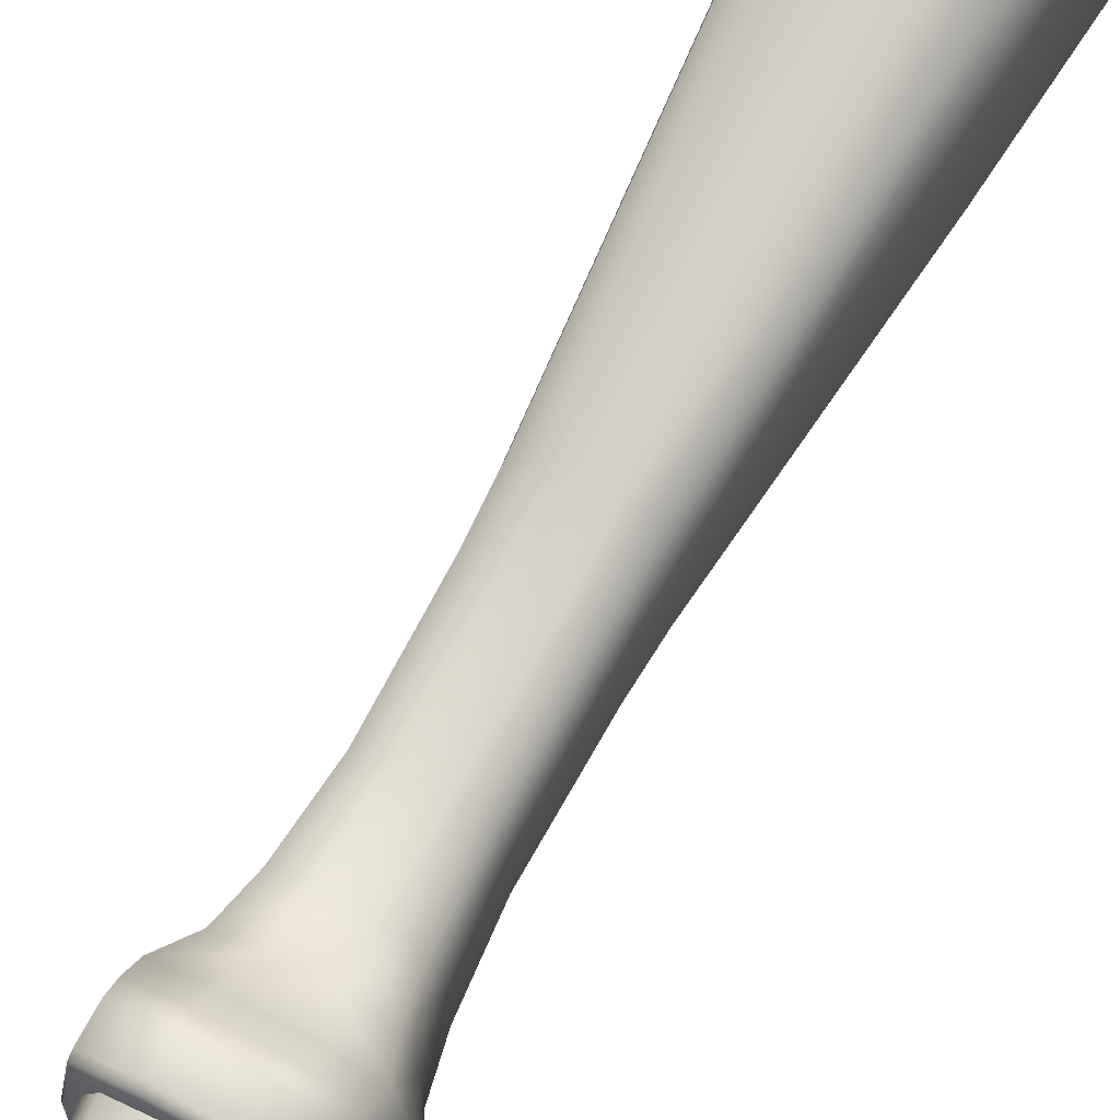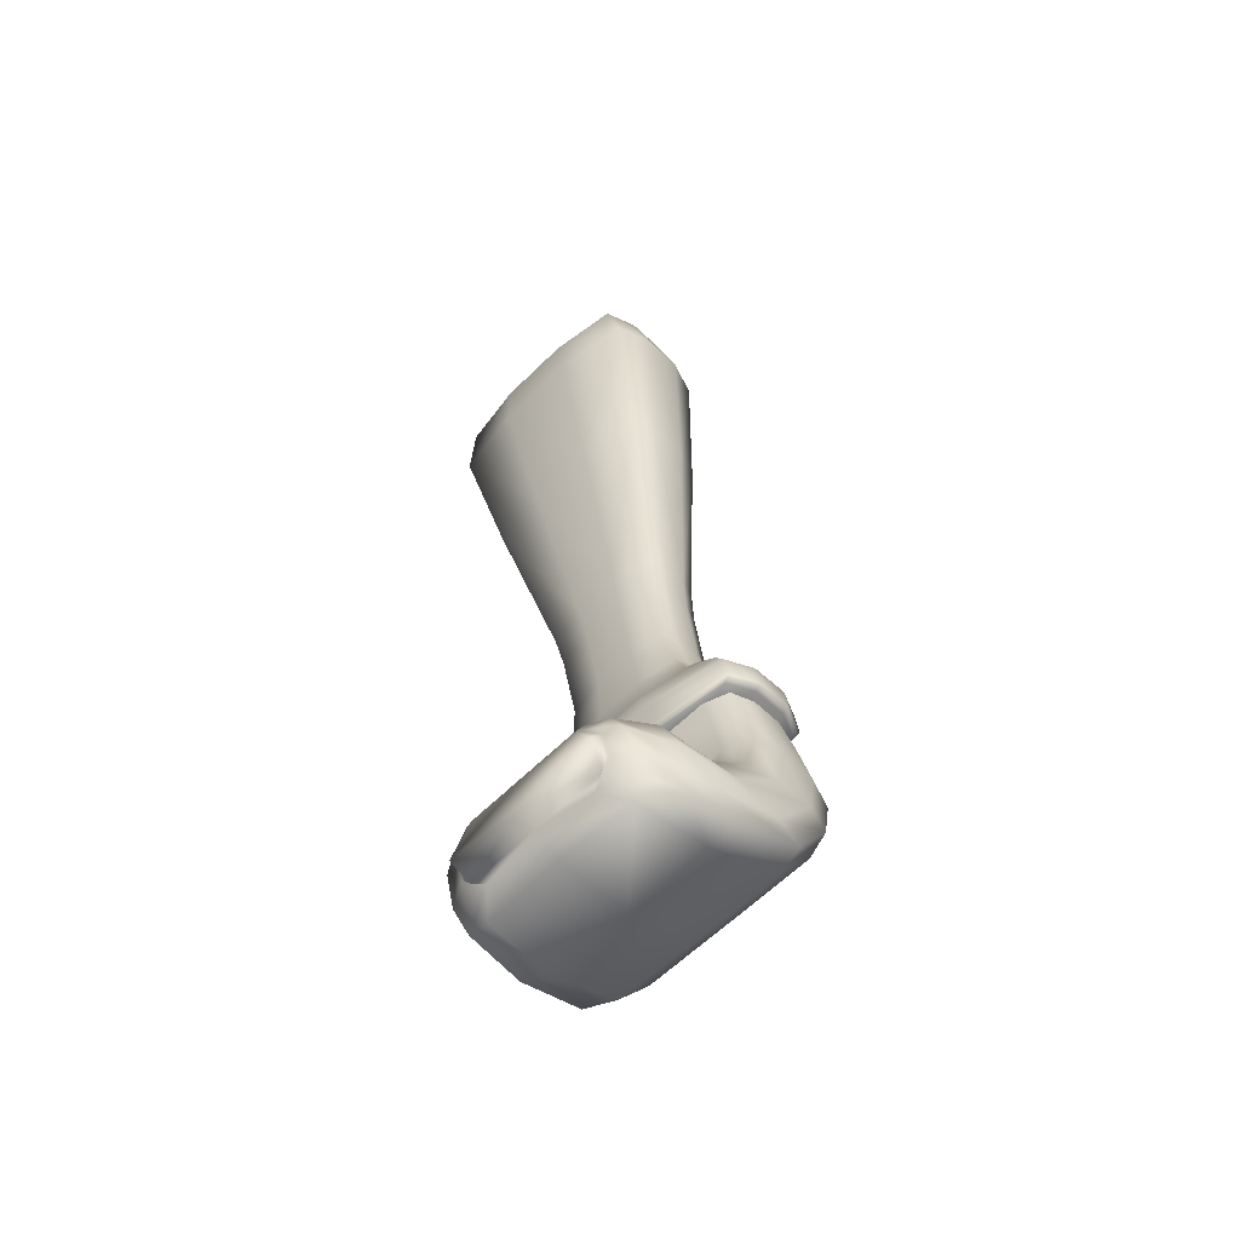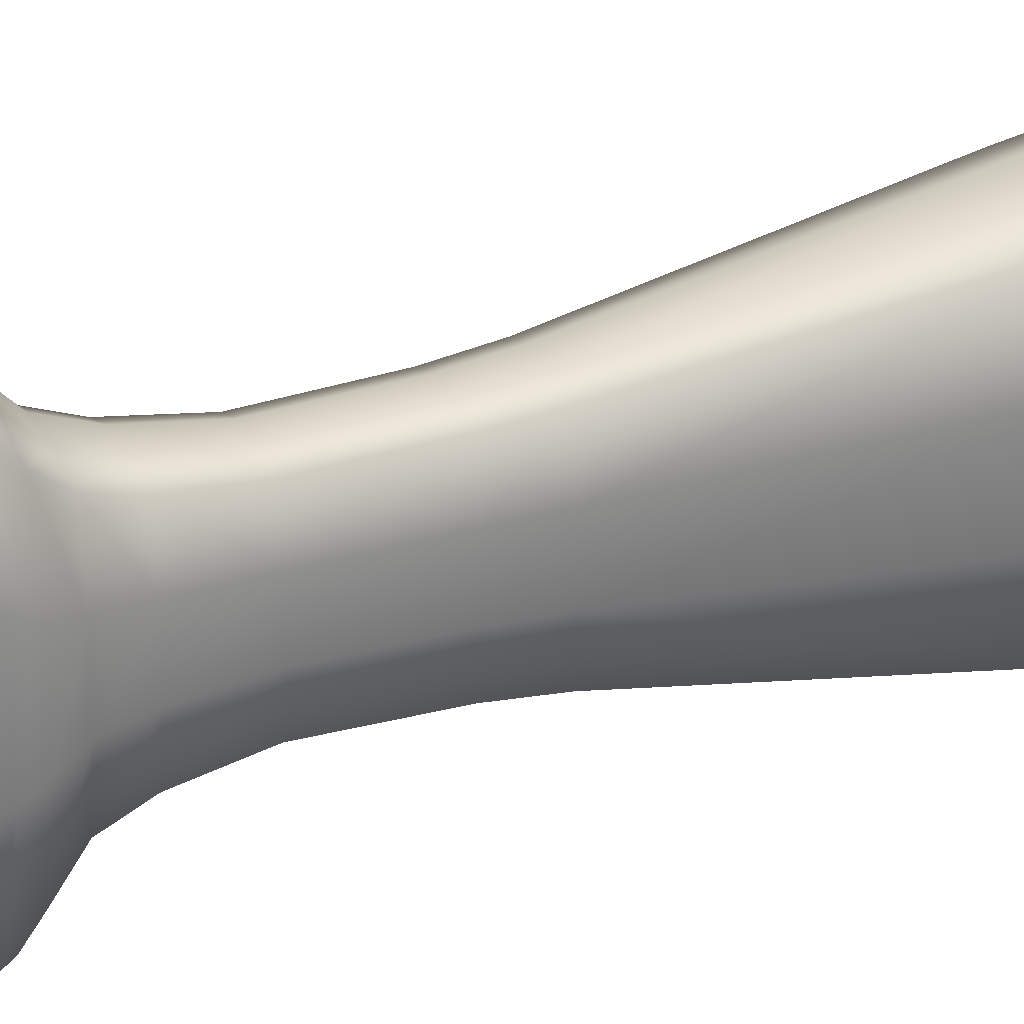
<metadata>
{"format":"obj","ext":"obj","renderer":"f3d","projection":"perspective","resolution":1024,"background":"white","views":[{"elev":71.9,"azim":39.1,"up":"+Z"},{"elev":-63.8,"azim":-45.6,"up":"+Y"},{"elev":29.5,"azim":76.7,"up":"+Z"}]}
</metadata>
<code>
o Cube.001_Cube.008
v 0.4372 0.05034 -0.5947
v 0.4587 0.03925 -0.5904
v 0.3983 0.04549 -0.5851
v 0.4655 0.03329 -0.4455
v 0.4707 0.03822 -0.4256
v 0.4271 0.02936 -0.4263
v 0.421 0.0663 -0.4222
v 0.409 0.08031 -0.4278
v 0.3851 0.07756 -0.4436
v 0.3999 0.08589 -0.5703
v 0.409 0.08031 -0.5902
v 0.3799 0.08276 -0.5576
v 0.3851 0.07756 -0.5744
v 0.3784 0.08126 -0.5516
v 0.5331 0.1544 -0.6027
v 0.5528 0.1512 -0.597
v 0.5441 0.1127 -0.5965
v 0.5622 0.1547 -0.4404
v 0.5542 0.152 -0.4205
v 0.5475 0.1155 -0.4205
v 0.5063 0.1558 -0.4149
v 0.4862 0.1525 -0.4209
v 0.4993 0.1136 -0.4154
v 0.4796 0.1548 -0.5763
v 0.4875 0.1515 -0.5971
v 0.4821 0.1104 -0.5966
v 0.3908 0.03798 -0.4559
v 0.3944 0.03135 -0.4657
v 0.3891 0.04799 -0.4495
v 0.3877 0.0647 -0.4374
v 0.3835 0.07575 -0.453
v 0.4108 0.02421 -0.4501
v 0.4112 0.03074 -0.5838
v 0.3891 0.04799 -0.5685
v 0.5244 0.1111 -0.6016
v 0.4875 0.06619 -0.5979
v 0.5126 0.06769 -0.5937
v 0.5551 0.1163 -0.4403
v 0.522 0.07192 -0.4227
v 0.5258 0.06885 -0.4425
v 0.4785 0.1139 -0.4214
v 0.4491 0.08494 -0.4243
v 0.4657 0.07695 -0.4189
v 0.4731 0.1137 -0.5759
v 0.4501 0.08321 -0.5937
v 0.4383 0.09027 -0.5734
v 0.5126 0.2198 -0.5959
v 0.5322 0.2181 -0.5908
v 0.5461 0.1827 -0.5943
v 0.5259 0.1878 -0.5997
v 0.5341 0.222 -0.4457
v 0.5322 0.2181 -0.4272
v 0.5461 0.1827 -0.4237
v 0.5526 0.1871 -0.4429
v 0.4871 0.2205 -0.422
v 0.4714 0.2144 -0.4272
v 0.4993 0.1884 -0.4183
v 0.4816 0.1843 -0.4237
v 0.4616 0.2211 -0.5712
v 0.4714 0.2144 -0.5908
v 0.4816 0.1843 -0.5943
v 0.4727 0.1891 -0.5739
v 0.421 0.0663 -0.5957
v 0.3877 0.0647 -0.5806
v 0.4433 0.04876 -0.4219
v 0.3983 0.04549 -0.4329
v 0.5058 0.1554 -0.6029
v 0.5007 0.1098 -0.6021
v 0.5344 0.1553 -0.4148
v 0.5281 0.1157 -0.4148
v 0.3784 0.08125 -0.4657
v 0.3768 0.05341 -0.4505
v 0.3837 0.06462 -0.4495
v 0.3835 0.07575 -0.5649
v 0.3837 0.06462 -0.5685
v 0.4664 0.07418 -0.5991
v 0.4976 0.06994 -0.4177
v 0.4871 0.2205 -0.5959
v 0.4993 0.1884 -0.5997
v 0.5126 0.2198 -0.422
v 0.5259 0.1878 -0.4183
v 0.4649 0.03328 -0.5085
v 0.3997 0.08594 -0.4469
v 0.3798 0.08277 -0.4595
v 0.5621 0.1547 -0.5084
v 0.4786 0.1554 -0.4405
v 0.3909 0.03793 -0.5085
v 0.3944 0.03135 -0.5086
v 0.4084 0.0247 -0.5085
v 0.5549 0.1162 -0.5084
v 0.5253 0.06849 -0.5084
v 0.4702 0.1159 -0.441
v 0.4378 0.09092 -0.4435
v 0.5384 0.2192 -0.5085
v 0.5527 0.1871 -0.5084
v 0.4616 0.2211 -0.4457
v 0.4727 0.1891 -0.4429
v 0.3784 0.08125 -0.5086
v 0.3787 0.0505 -0.5085
v 0.4011 0.08409 -0.5085
v 0.381 0.08261 -0.5086
v 0.4797 0.1559 -0.5084
v 0.4759 0.1145 -0.5084
v 0.4431 0.08738 -0.5084
v 0.4618 0.2211 -0.5085
v 0.4728 0.1891 -0.5084
v 0.4653 0.0334 -0.5714
v 0.5617 0.1545 -0.5764
v 0.3964 0.03548 -0.5649
v 0.3944 0.03135 -0.5516
v 0.4107 0.02422 -0.5668
v 0.554 0.1156 -0.5764
v 0.5234 0.06898 -0.5743
v 0.5341 0.222 -0.5712
v 0.5526 0.1871 -0.5739
v 0.3908 0.03793 -0.5613
v 0.377 0.05304 -0.5666
v 0.4122 0.03107 -0.4343
v 0.4161 0.7429 -0.5952
v 0.4392 0.7472 -0.5875
v 0.4515 0.7035 -0.5959
v 0.4469 0.7486 -0.4793
v 0.4392 0.7472 -0.429
v 0.4515 0.7035 -0.4206
v 0.3854 0.7372 -0.4213
v 0.3623 0.7329 -0.429
v 0.3665 0.6877 -0.4206
v 0.3547 0.7315 -0.5372
v 0.3623 0.7329 -0.5875
v 0.3665 0.6877 -0.5959
v 0.3581 0.6861 -0.5403
v 0.3908 0.5621 -0.5344
v 0.3547 0.7315 -0.4793
v 0.3618 0.7613 -0.487
v 0.3674 0.7623 -0.45
v 0.3762 0.7753 -0.4973
v 0.4161 0.7429 -0.4213
v 0.407 0.7696 -0.4444
v 0.4469 0.7486 -0.5372
v 0.4295 0.7738 -0.5296
v 0.3854 0.7372 -0.5952
v 0.3844 0.7655 -0.5722
v 0.3994 0.7796 -0.5192
v 0.411 0.7818 -0.5192
v 0.3994 0.7796 -0.5411
v 0.4239 0.7728 -0.45
v 0.3994 0.7796 -0.4755
v 0.4239 0.7728 -0.5665
v 0.3674 0.7623 -0.5665
v 0.3878 0.7775 -0.5411
v 0.3977 0.5634 -0.5797
v 0.4344 0.406 -0.5255
v 0.392 0.6925 -0.4121
v 0.4185 0.5673 -0.4299
v 0.46 0.7051 -0.4762
v 0.4739 0.5776 -0.4821
v 0.426 0.6988 -0.6044
v 0.4462 0.5724 -0.5867
v 0.439 0.4068 -0.5554
v 0.4415 0.3764 -0.5245
v 0.3977 0.5634 -0.4368
v 0.4527 0.4094 -0.4565
v 0.467 0.5763 -0.4368
v 0.4893 0.4162 -0.491
v 0.467 0.5763 -0.5797
v 0.471 0.4128 -0.56
v 0.4458 0.3772 -0.5528
v 0.4533 0.3176 -0.524
v 0.439 0.4068 -0.4611
v 0.4588 0.3796 -0.4594
v 0.4847 0.4153 -0.4611
v 0.4933 0.386 -0.492
v 0.4847 0.4153 -0.5554
v 0.476 0.3828 -0.5571
v 0.4574 0.3184 -0.5514
v 0.4618 0.2802 -0.5568
v 0.4458 0.3772 -0.4638
v 0.47 0.3207 -0.4609
v 0.489 0.3852 -0.4638
v 0.5034 0.3269 -0.4925
v 0.489 0.3852 -0.5528
v 0.4867 0.3238 -0.5556
v 0.4571 0.2793 -0.526
v 0.4623 0.2575 -0.5642
v 0.4574 0.3184 -0.4651
v 0.4618 0.2802 -0.4597
v 0.4993 0.3262 -0.4651
v 0.5089 0.2889 -0.4597
v 0.4993 0.3262 -0.5514
v 0.5089 0.2889 -0.5568
v 0.4569 0.2565 -0.5287
v 0.458 0.2398 -0.5793
v 0.4759 0.2828 -0.455
v 0.4623 0.2575 -0.4524
v 0.5136 0.2898 -0.4905
v 0.5165 0.2676 -0.4524
v 0.4948 0.2863 -0.5615
v 0.5165 0.2676 -0.5642
v 0.4511 0.2386 -0.5343
v 0.4597 0.2304 -0.5924
v 0.4786 0.2605 -0.4469
v 0.458 0.2398 -0.4372
v 0.5219 0.2686 -0.4878
v 0.5269 0.2526 -0.4372
v 0.5003 0.2646 -0.5696
v 0.5269 0.2526 -0.5793
v 0.4529 0.2291 -0.539
v 0.4612 0.2226 -0.5982
v 0.4787 0.2437 -0.4303
v 0.4804 0.2343 -0.416
v 0.5338 0.2539 -0.4823
v 0.5287 0.2432 -0.4241
v 0.5062 0.2488 -0.5863
v 0.508 0.2394 -0.6006
v 0.4543 0.2213 -0.5411
v 0.457 0.2071 -0.5411
v 0.4597 0.2304 -0.4241
v 0.4819 0.2264 -0.4096
v 0.5356 0.2445 -0.4775
v 0.5301 0.2354 -0.4183
v 0.5287 0.2432 -0.5924
v 0.5095 0.2315 -0.6069
v 0.4638 0.2084 -0.5982
v 0.4579 0.2039 -0.5409
v 0.4612 0.2226 -0.4183
v 0.4845 0.2122 -0.4096
v 0.537 0.2366 -0.4754
v 0.5396 0.2225 -0.4754
v 0.5301 0.2354 -0.5982
v 0.5328 0.2212 -0.5982
v 0.4647 0.2052 -0.5975
v 0.4601 0.2026 -0.5394
v 0.4638 0.2084 -0.4183
v 0.4647 0.2052 -0.419
v 0.5328 0.2212 -0.4183
v 0.5399 0.2191 -0.4756
v 0.5121 0.2174 -0.6069
v 0.5331 0.2179 -0.5975
v 0.5259 0.2149 -0.4445
v 0.5384 0.2172 -0.4771
v 0.5319 0.216 -0.4231
v 0.4852 0.209 -0.4104
v 0.4666 0.2038 -0.4231
v 0.5331 0.2179 -0.419
v 0.5126 0.2141 -0.6062
v 0.5319 0.216 -0.5934
v 0.46 0.7051 -0.5403
v 0.3581 0.6861 -0.4762
v 0.3908 0.5621 -0.4821
v 0.3618 0.7613 -0.5296
v 0.3762 0.7753 -0.5192
v 0.4295 0.7738 -0.487
v 0.4081 0.7812 -0.4784
v 0.411 0.7818 -0.4973
v 0.3994 0.7796 -0.4973
v 0.4344 0.406 -0.491
v 0.4739 0.5776 -0.5344
v 0.4415 0.3764 -0.492
v 0.4893 0.4162 -0.5255
v 0.4533 0.3176 -0.4925
v 0.4933 0.386 -0.5245
v 0.4571 0.2793 -0.4905
v 0.5034 0.3269 -0.524
v 0.4569 0.2565 -0.4878
v 0.5136 0.2898 -0.526
v 0.4511 0.2386 -0.4823
v 0.5219 0.2686 -0.5287
v 0.4529 0.2291 -0.4775
v 0.5338 0.2539 -0.5343
v 0.4543 0.2213 -0.4754
v 0.5356 0.2445 -0.539
v 0.457 0.2071 -0.4754
v 0.537 0.2366 -0.5411
v 0.4579 0.2039 -0.4756
v 0.5396 0.2225 -0.5411
v 0.4601 0.2026 -0.4771
v 0.5399 0.2191 -0.5409
v 0.5123 0.2123 -0.6017
v 0.5259 0.2149 -0.572
v 0.5384 0.2172 -0.5394
v 0.392 0.6925 -0.6044
v 0.426 0.6988 -0.4121
v 0.3844 0.7655 -0.4444
v 0.407 0.7696 -0.5722
v 0.3878 0.7775 -0.5192
v 0.3878 0.7775 -0.4755
v 0.4462 0.5724 -0.4299
v 0.4185 0.5673 -0.5867
v 0.471 0.4128 -0.4565
v 0.4527 0.4094 -0.56
v 0.476 0.3828 -0.4594
v 0.4588 0.3796 -0.5571
v 0.4867 0.3238 -0.4609
v 0.47 0.3207 -0.5556
v 0.4948 0.2863 -0.455
v 0.4759 0.2828 -0.5615
v 0.5003 0.2646 -0.4469
v 0.4786 0.2605 -0.5696
v 0.4787 0.2437 -0.5863
v 0.5062 0.2488 -0.4303
v 0.508 0.2394 -0.416
v 0.4804 0.2343 -0.6006
v 0.5095 0.2315 -0.4096
v 0.4819 0.2264 -0.6069
v 0.5121 0.2174 -0.4096
v 0.4845 0.2122 -0.6069
v 0.4852 0.209 -0.6062
v 0.4725 0.2049 -0.4445
v 0.4862 0.2075 -0.4148
v 0.5126 0.2141 -0.4104
v 0.5123 0.2123 -0.4148
v 0.4666 0.2038 -0.5934
v 0.4862 0.2075 -0.6017
v 0.3791 0.7759 -0.4784
v 0.3878 0.7775 -0.4973
v 0.4725 0.2049 -0.572
v 0.4081 0.7812 -0.5381
v 0.3791 0.7759 -0.5381
f 1 2 3
f 4 5 6
f 7 8 9
f 10 11 12
f 12 13 14
f 15 16 17
f 18 19 20
f 21 22 23
f 24 25 26
f 27 28 29
f 30 9 31
f 32 6 28
f 3 33 34
f 35 17 36
f 37 1 36
f 38 20 39
f 40 39 5
f 23 41 42
f 43 42 8
f 44 26 45
f 46 45 10
f 47 48 49
f 50 49 16
f 51 52 53
f 54 53 19
f 55 56 57
f 57 58 21
f 59 60 61
f 62 61 25
f 11 63 13
f 63 1 64
f 5 65 66
f 65 7 30
f 25 67 68
f 67 15 35
f 19 69 20
f 69 21 70
f 71 72 73
f 72 27 73
f 6 66 29
f 66 30 73
f 13 64 74
f 64 3 75
f 26 68 45
f 68 35 76
f 45 76 11
f 76 36 63
f 20 70 77
f 70 23 43
f 39 77 65
f 77 43 7
f 60 78 79
f 78 47 50
f 61 79 67
f 79 50 15
f 52 80 53
f 80 55 81
f 53 81 19
f 81 57 69
f 82 4 32
f 8 83 84
f 9 84 71
f 85 18 38
f 22 86 41
f 87 88 28
f 89 32 88
f 90 38 40
f 91 40 4
f 41 92 42
f 42 93 83
f 94 51 54
f 95 54 18
f 56 96 58
f 58 97 22
f 98 99 72
f 99 87 27
f 100 10 12
f 101 12 98
f 102 24 44
f 103 44 46
f 104 46 10
f 105 59 62
f 106 62 24
f 2 107 33
f 16 108 17
f 34 109 110
f 33 111 110
f 17 112 37
f 37 113 2
f 48 114 49
f 49 115 16
f 74 75 14
f 75 34 116
f 107 82 111
f 108 85 112
f 116 110 87
f 111 89 88
f 112 90 113
f 113 91 107
f 114 94 115
f 115 95 108
f 14 117 98
f 117 116 99
f 83 100 84
f 84 101 98
f 86 102 92
f 92 103 93
f 93 104 83
f 96 105 97
f 97 106 86
f 2 33 3
f 32 4 6
f 30 7 9
f 11 13 12
f 13 74 14
f 35 15 17
f 38 18 20
f 22 41 23
f 44 24 26
f 28 118 29
f 73 30 31
f 6 118 28
f 33 109 34
f 17 37 36
f 2 1 37
f 40 38 39
f 4 40 5
f 43 23 42
f 7 43 8
f 46 44 45
f 45 11 10
f 50 47 49
f 15 50 16
f 54 51 53
f 18 54 19
f 56 58 57
f 58 22 21
f 62 59 61
f 24 62 25
f 63 64 13
f 1 3 64
f 6 5 66
f 66 65 30
f 26 25 68
f 68 67 35
f 69 70 20
f 21 23 70
f 31 71 73
f 27 29 73
f 118 6 29
f 29 66 73
f 64 75 74
f 3 34 75
f 68 76 45
f 35 36 76
f 76 63 11
f 36 1 63
f 39 20 77
f 77 70 43
f 5 39 65
f 65 77 7
f 61 60 79
f 79 78 50
f 25 61 67
f 67 79 15
f 80 81 53
f 55 57 81
f 81 69 19
f 57 21 69
f 89 82 32
f 9 8 84
f 31 9 71
f 90 85 38
f 86 92 41
f 27 87 28
f 32 28 88
f 91 90 40
f 82 91 4
f 92 93 42
f 8 42 83
f 95 94 54
f 85 95 18
f 96 97 58
f 97 86 22
f 71 98 72
f 72 99 27
f 101 100 12
f 12 14 98
f 103 102 44
f 104 103 46
f 100 104 10
f 106 105 62
f 102 106 24
f 107 111 33
f 108 112 17
f 116 34 110
f 109 33 110
f 112 113 37
f 113 107 2
f 114 115 49
f 115 108 16
f 75 117 14
f 117 75 116
f 82 89 111
f 85 90 112
f 110 88 87
f 110 111 88
f 90 91 113
f 91 82 107
f 94 95 115
f 95 85 108
f 117 99 98
f 116 87 99
f 100 101 84
f 71 84 98
f 102 103 92
f 103 104 93
f 104 100 83
f 105 106 97
f 106 102 86
f 119 120 121
f 122 123 124
f 125 126 127
f 128 129 130
f 131 130 132
f 133 126 134
f 134 135 136
f 137 123 138
f 139 120 140
f 141 129 142
f 143 144 145
f 138 146 147
f 140 148 144
f 142 149 150
f 132 151 152
f 153 127 154
f 155 124 156
f 157 121 158
f 152 159 160
f 154 161 162
f 156 163 164
f 158 165 166
f 160 167 168
f 162 169 170
f 164 171 172
f 166 173 174
f 168 175 176
f 170 177 178
f 172 179 180
f 174 181 182
f 183 176 184
f 178 185 186
f 180 187 188
f 182 189 190
f 191 184 192
f 193 186 194
f 195 188 196
f 197 190 198
f 199 192 200
f 201 194 202
f 203 196 204
f 205 198 206
f 207 200 208
f 209 202 210
f 211 204 212
f 213 206 214
f 215 208 216
f 210 217 218
f 219 212 220
f 214 221 222
f 216 223 224
f 218 225 226
f 227 220 228
f 222 229 230
f 224 231 232
f 226 233 234
f 228 235 236
f 237 230 238
f 239 240 241
f 242 234 243
f 236 244 240
f 245 238 246
f 120 139 121
f 139 122 247
f 126 133 127
f 133 128 248
f 127 248 249
f 248 131 249
f 129 128 250
f 128 133 250
f 149 250 251
f 250 134 251
f 123 122 252
f 122 139 252
f 147 253 254
f 255 254 143
f 146 252 254
f 252 140 254
f 161 249 256
f 249 132 256
f 121 247 257
f 247 155 257
f 169 256 258
f 256 152 258
f 165 257 259
f 257 156 259
f 177 258 260
f 258 160 260
f 173 259 261
f 259 164 261
f 185 260 186
f 260 168 262
f 181 261 263
f 261 172 263
f 186 262 194
f 262 183 264
f 189 263 190
f 263 180 265
f 194 264 202
f 264 191 266
f 190 265 198
f 265 195 267
f 202 266 217
f 266 199 268
f 198 267 206
f 267 203 269
f 217 268 225
f 268 207 270
f 206 269 221
f 269 211 271
f 225 270 233
f 270 215 272
f 221 271 229
f 271 219 273
f 233 272 274
f 272 216 274
f 229 273 230
f 273 227 275
f 234 274 276
f 274 224 276
f 230 275 277
f 275 228 277
f 278 246 279
f 279 280 239
f 238 277 280
f 277 236 280
f 129 141 130
f 141 119 281
f 123 137 124
f 137 125 282
f 126 125 283
f 125 137 283
f 120 119 284
f 119 141 284
f 251 285 150
f 285 143 145
f 135 283 286
f 283 138 286
f 148 284 145
f 284 142 145
f 124 282 287
f 282 153 287
f 130 281 288
f 281 157 288
f 163 287 289
f 287 154 289
f 151 288 290
f 288 158 290
f 171 289 291
f 289 162 291
f 159 290 292
f 290 166 292
f 179 291 293
f 291 170 293
f 167 292 294
f 292 174 294
f 187 293 188
f 293 178 295
f 175 294 176
f 294 182 296
f 188 295 196
f 295 193 297
f 176 296 184
f 296 197 205
f 196 297 204
f 297 201 209
f 184 298 192
f 298 205 299
f 204 300 301
f 300 209 301
f 192 299 302
f 299 213 302
f 212 301 303
f 301 210 303
f 200 302 304
f 302 214 222
f 220 303 235
f 303 218 305
f 208 304 306
f 304 222 306
f 235 305 244
f 305 226 242
f 223 306 231
f 306 237 307
f 276 308 243
f 308 239 309
f 244 310 241
f 310 242 311
f 231 307 312
f 307 245 313
f 314 286 136
f 286 147 315
f 136 315 251
f 315 255 285
f 312 313 316
f 313 278 316
f 232 316 276
f 157 119 121
f 155 122 124
f 153 125 127
f 131 128 130
f 130 151 132
f 126 135 134
f 135 314 136
f 123 146 138
f 120 148 140
f 129 149 142
f 144 317 145
f 146 253 147
f 148 317 144
f 149 318 150
f 151 159 152
f 127 161 154
f 124 163 156
f 121 165 158
f 159 167 160
f 161 169 162
f 163 171 164
f 165 173 166
f 167 175 168
f 169 177 170
f 171 179 172
f 173 181 174
f 183 168 176
f 177 185 178
f 179 187 180
f 181 189 182
f 191 183 184
f 193 178 186
f 195 180 188
f 197 182 190
f 199 191 192
f 201 193 194
f 203 195 196
f 205 197 198
f 207 199 200
f 209 201 202
f 211 203 204
f 213 205 206
f 215 207 208
f 202 217 210
f 219 211 212
f 206 221 214
f 208 223 216
f 217 225 218
f 227 219 220
f 221 229 222
f 223 231 224
f 225 233 226
f 220 235 228
f 237 222 230
f 231 312 232
f 242 226 234
f 235 244 236
f 245 237 238
f 311 239 241
f 309 242 243
f 244 241 240
f 278 245 246
f 139 247 121
f 122 155 247
f 133 248 127
f 128 131 248
f 161 127 249
f 131 132 249
f 149 129 250
f 133 134 250
f 318 149 251
f 134 136 251
f 146 123 252
f 139 140 252
f 255 147 254
f 254 144 143
f 253 146 254
f 140 144 254
f 169 161 256
f 132 152 256
f 165 121 257
f 155 156 257
f 177 169 258
f 152 160 258
f 173 165 259
f 156 164 259
f 185 177 260
f 160 168 260
f 181 173 261
f 164 172 261
f 260 262 186
f 168 183 262
f 189 181 263
f 172 180 263
f 262 264 194
f 183 191 264
f 263 265 190
f 180 195 265
f 264 266 202
f 191 199 266
f 265 267 198
f 195 203 267
f 266 268 217
f 199 207 268
f 267 269 206
f 203 211 269
f 268 270 225
f 207 215 270
f 269 271 221
f 211 219 271
f 270 272 233
f 215 216 272
f 271 273 229
f 219 227 273
f 234 233 274
f 216 224 274
f 273 275 230
f 227 228 275
f 243 234 276
f 224 232 276
f 238 230 277
f 228 236 277
f 246 280 279
f 280 240 239
f 246 238 280
f 236 240 280
f 141 281 130
f 119 157 281
f 137 282 124
f 125 153 282
f 135 126 283
f 137 138 283
f 148 120 284
f 141 142 284
f 318 251 150
f 150 285 145
f 314 135 286
f 138 147 286
f 317 148 145
f 142 150 145
f 163 124 287
f 153 154 287
f 151 130 288
f 157 158 288
f 171 163 289
f 154 162 289
f 159 151 290
f 158 166 290
f 179 171 291
f 162 170 291
f 167 159 292
f 166 174 292
f 187 179 293
f 170 178 293
f 175 167 294
f 174 182 294
f 293 295 188
f 178 193 295
f 294 296 176
f 182 197 296
f 295 297 196
f 193 201 297
f 296 298 184
f 298 296 205
f 297 300 204
f 300 297 209
f 298 299 192
f 205 213 299
f 212 204 301
f 209 210 301
f 200 192 302
f 213 214 302
f 220 212 303
f 210 218 303
f 208 200 304
f 304 302 222
f 303 305 235
f 218 226 305
f 223 208 306
f 222 237 306
f 305 310 244
f 310 305 242
f 306 307 231
f 237 245 307
f 308 309 243
f 239 311 309
f 310 311 241
f 242 309 311
f 307 313 312
f 245 278 313
f 286 315 136
f 147 255 315
f 315 285 251
f 255 143 285
f 232 312 316
f 278 279 316
f 316 308 276

</code>
